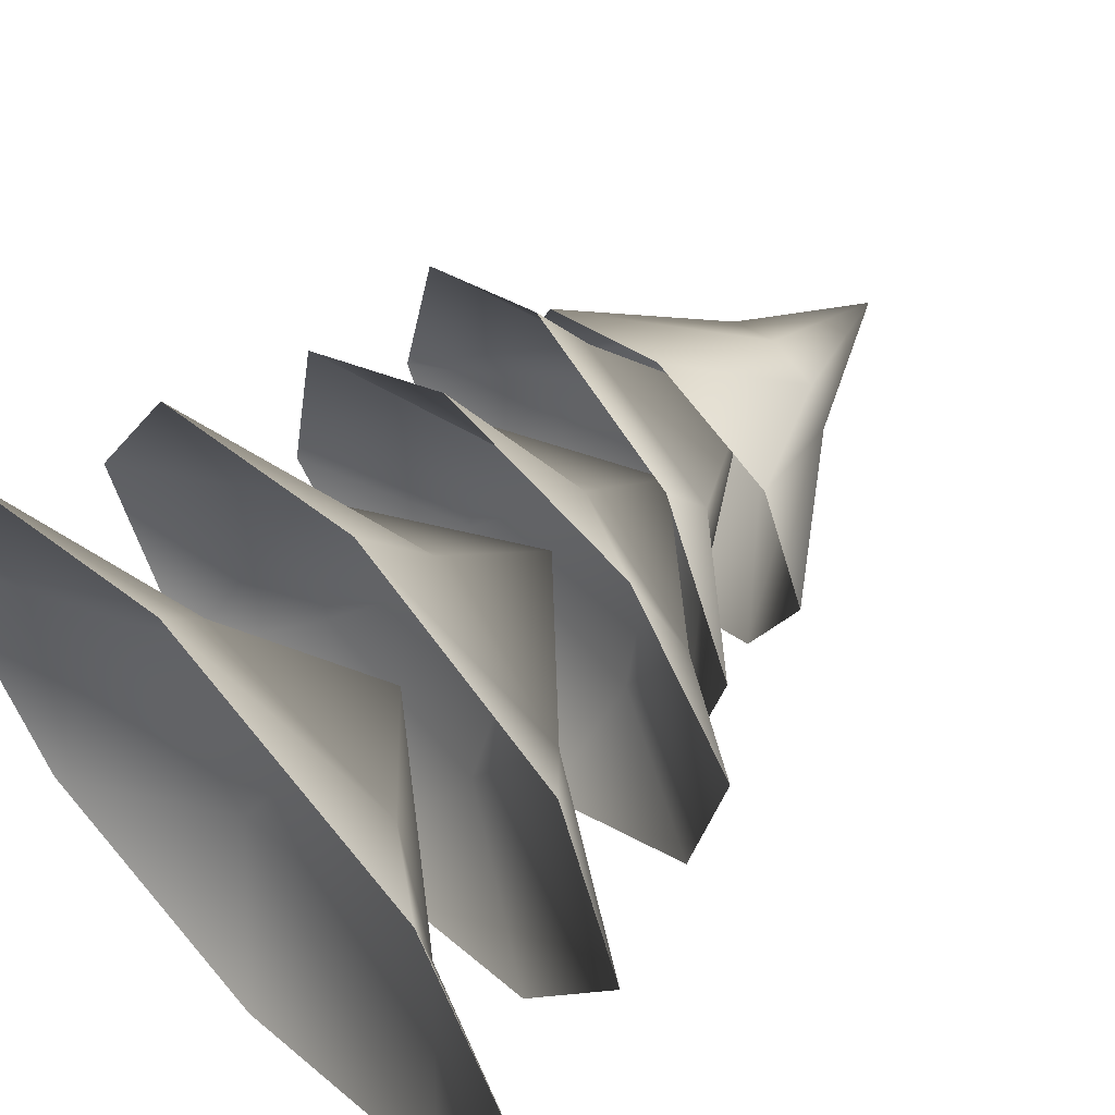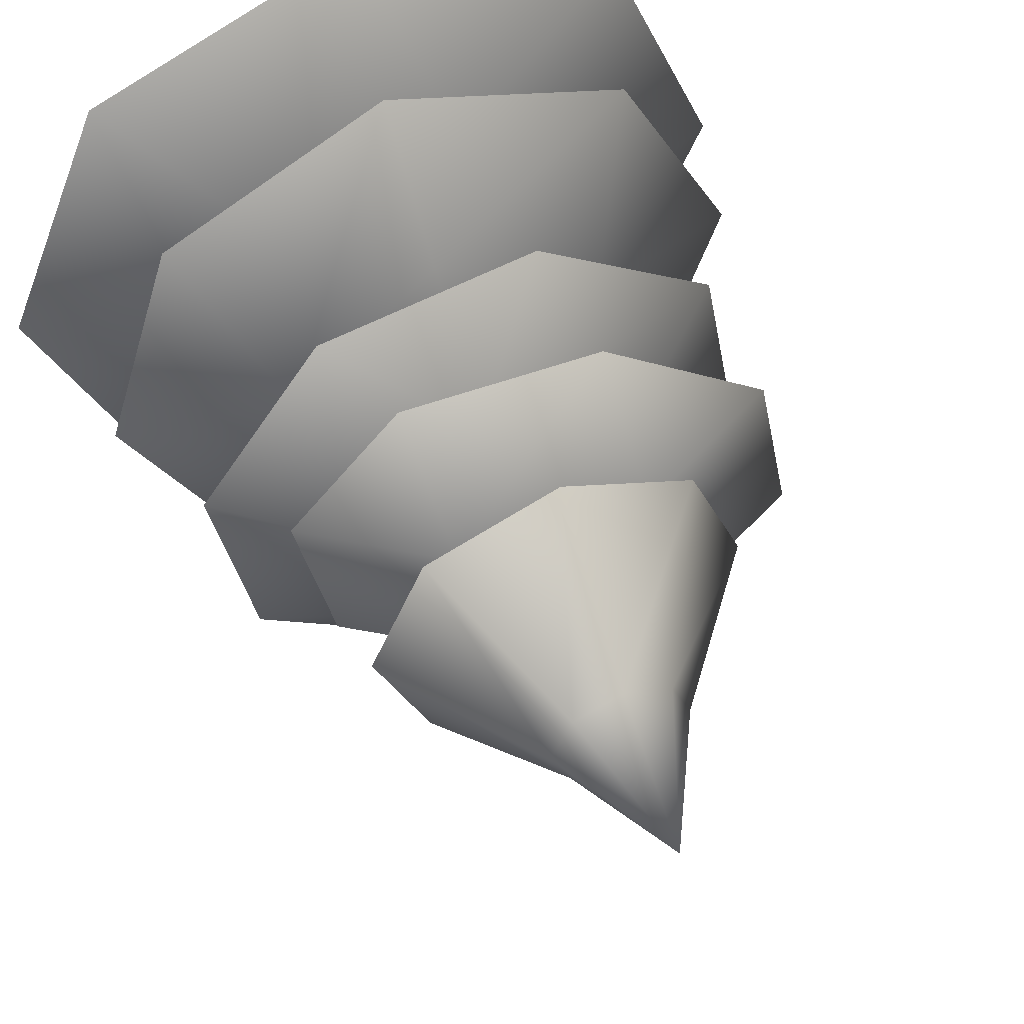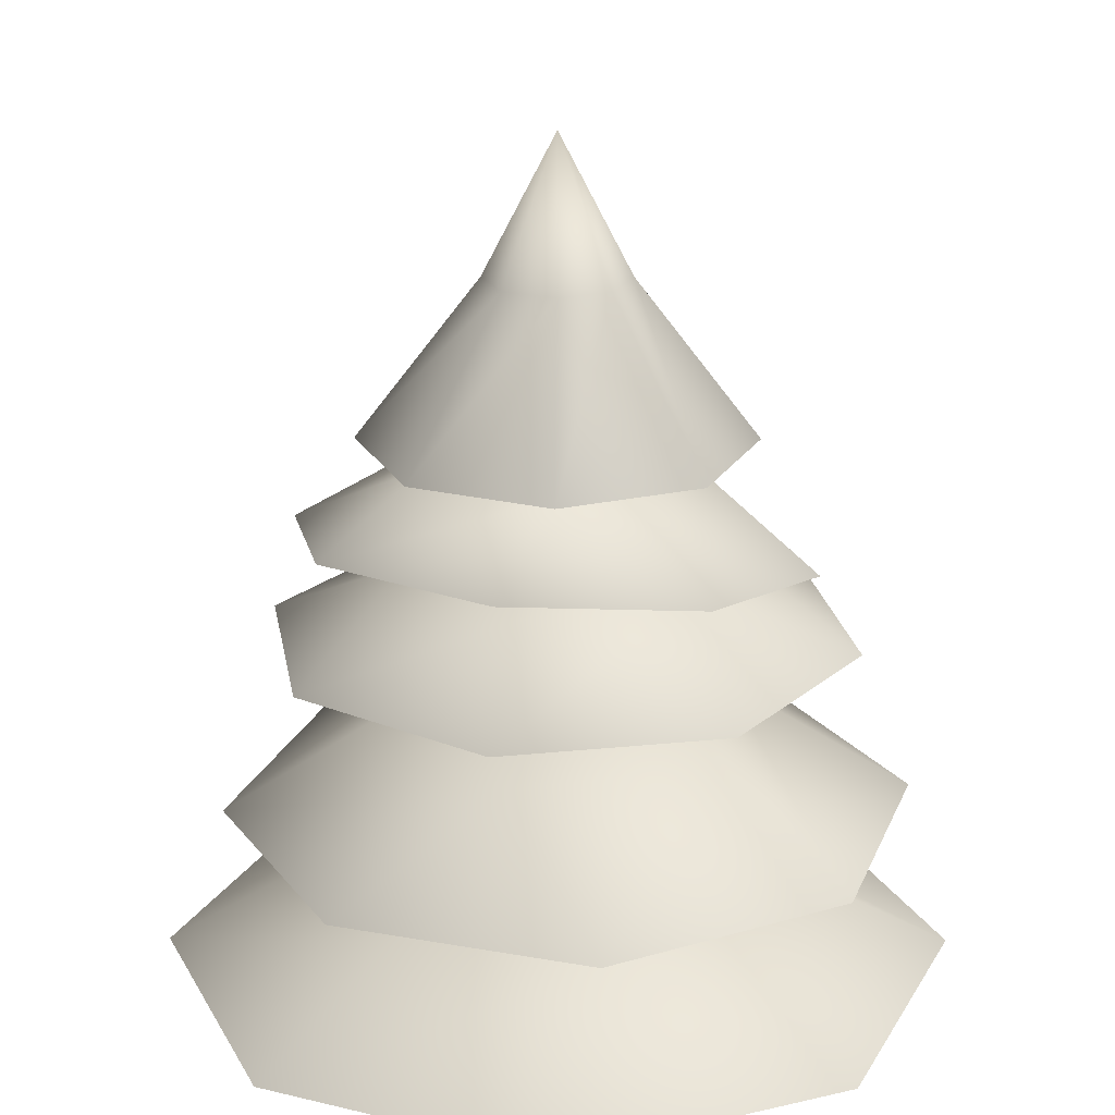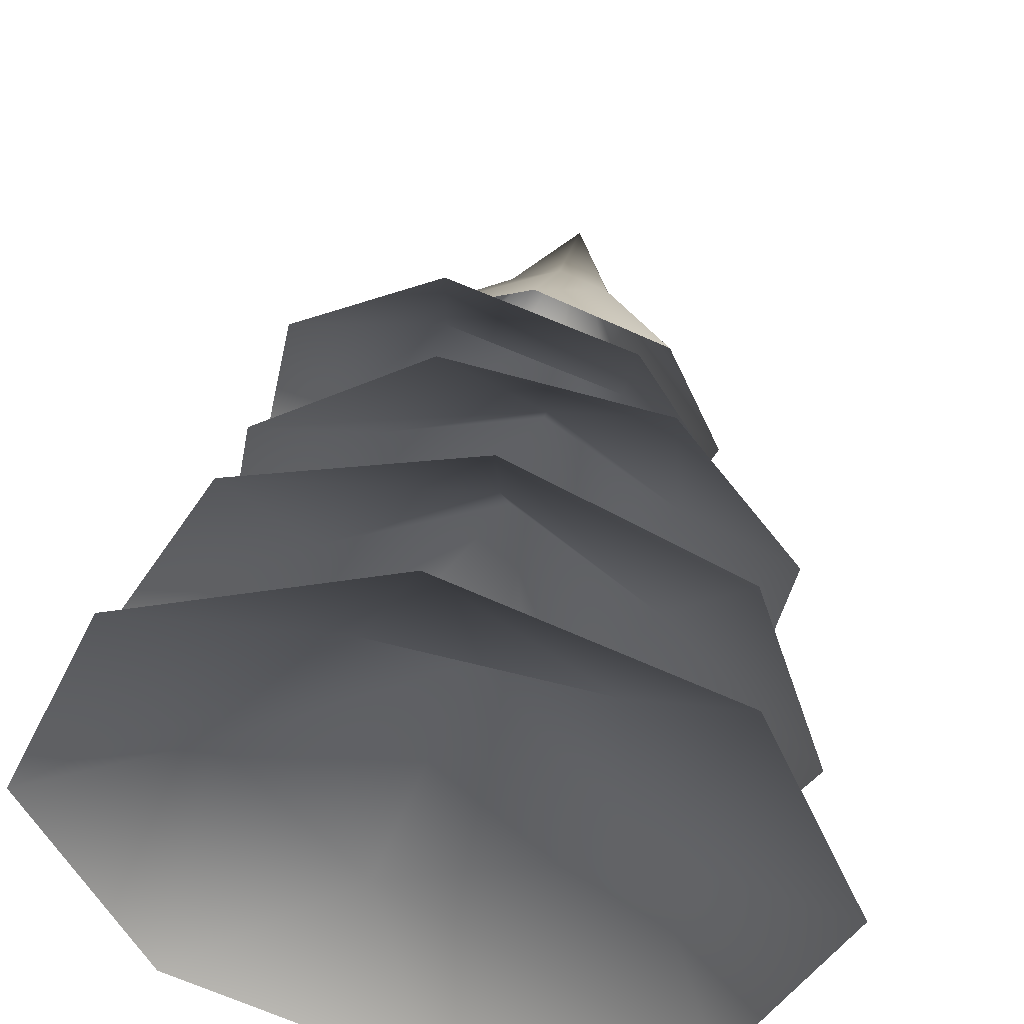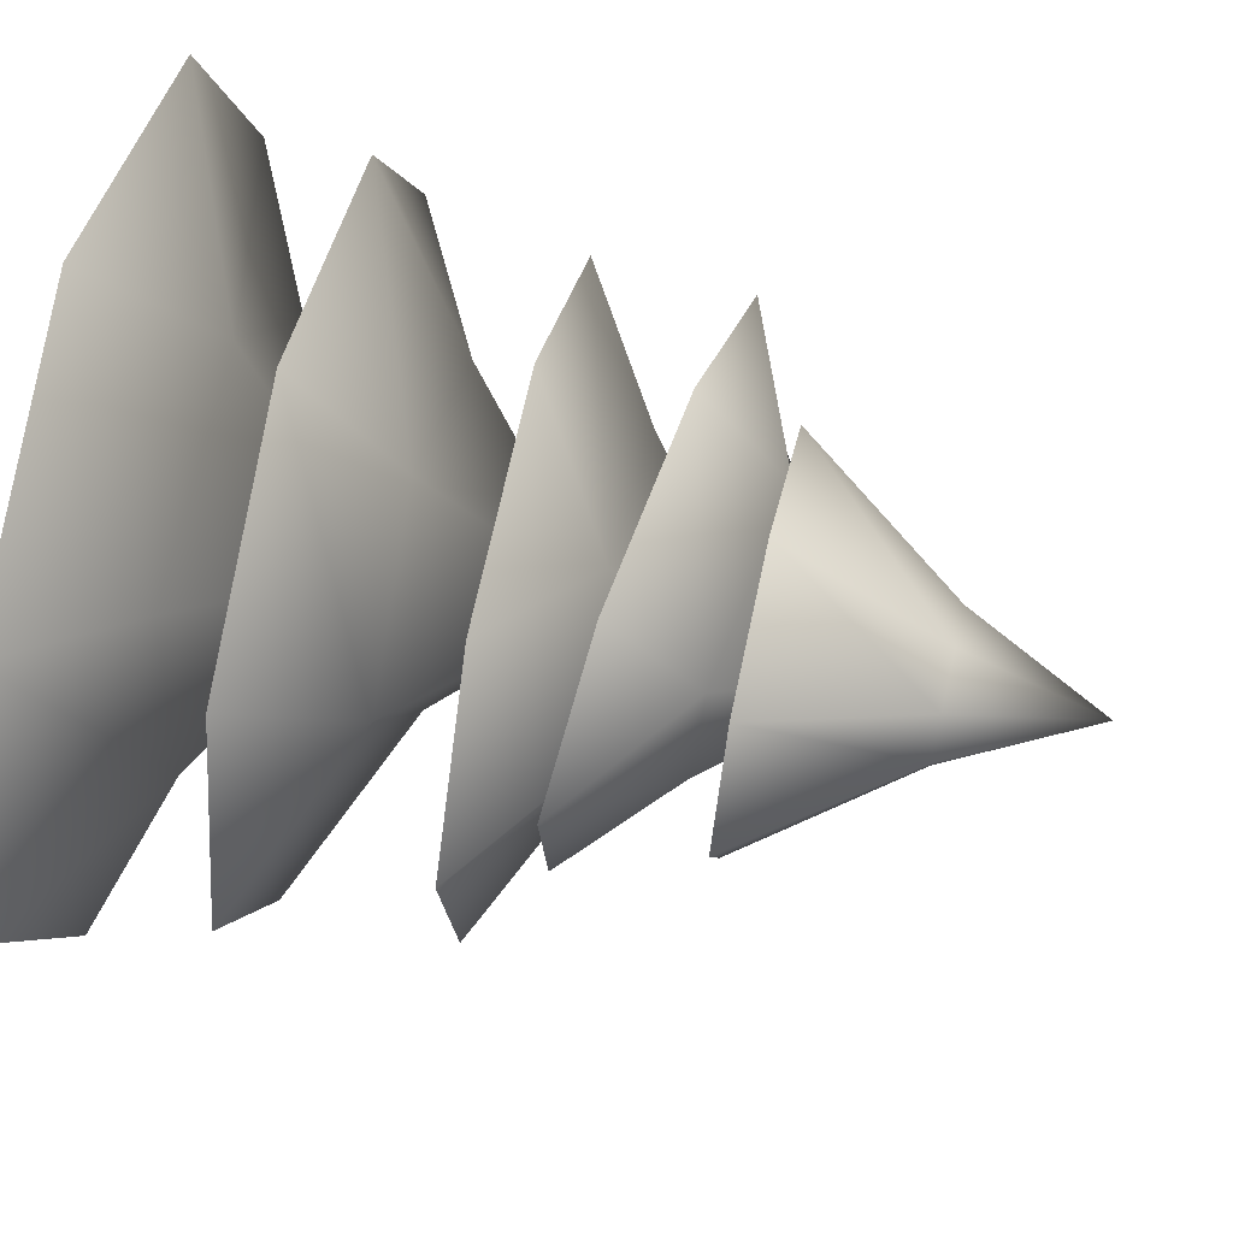
<metadata>
{"format":"obj","ext":"obj","renderer":"f3d","projection":"perspective","resolution":1024,"background":"white","views":[{"elev":59.0,"azim":46.3,"up":"+Z"},{"elev":53.7,"azim":158.4,"up":"+Z"},{"elev":21.4,"azim":-44.3,"up":"+Y"},{"elev":48.5,"azim":10.3,"up":"+Z"},{"elev":63.3,"azim":103.2,"up":"+Z"}]}
</metadata>
<code>
v 2.229 2.415 -0.01389
v 1.068 2.896 -0.45
v 1.566 2.415 -1.586
v -0.45 2.896 -1.068
v -0.01389 2.415 -2.229
v -1.586 2.415 -1.566
v -1.254 2.896 0.007814
v -2.229 2.415 0.01389
v -0.4367 2.896 1.073
v -1.566 2.415 1.586
v 0.01389 2.415 2.229
v 0.8922 2.896 0.8811
v 1.586 2.415 1.566
v 0 3.673 0
v 0.7697 5.457 -0.7697
v 0.2848 6.349 -0.2848
v 1.384e-06 6.349 -0.4028
v 1.129e-06 5.457 -1.089
v -0.2848 6.349 -0.2848
v -0.7697 5.457 -0.7697
v -0.4028 6.349 2.023e-07
v -1.089 5.457 -1.129e-06
v -0.2848 6.349 0.2848
v -0.7697 5.457 0.7697
v 9.148e-07 6.349 0.4028
v 7.102e-07 5.457 1.089
v 0.2848 6.349 0.2848
v 0.7697 5.457 0.7697
v 0.4028 6.349 -8.34e-07
v 1.089 5.457 -8.365e-07
v 9.196e-07 7.128 -2.527e-07
v 1.482 3.358 1.322
v 0.9567 3.868 0.3851
v 1.919 3.351 -0.08712
v 0.2965 3.862 -0.868
v 1.232 3.345 -1.392
v -0.1773 3.342 -1.829
v -0.8338 3.863 -0.6041
v -1.482 3.346 -1.141
v -0.8861 3.869 0.5554
v -1.919 3.353 0.2676
v -1.232 3.36 1.573
v 0.09976 3.872 1.168
v 0.1773 3.362 2.009
v 3.206e-07 4.73 0.115
v -1.323 5.128 0.9046
v -0.5031 5.475 0.7122
v -0.4085 5.021 1.518
v 0.5287 5.308 0.5056
v 0.666 4.848 1.302
v 1.271 4.71 0.3852
v 0.5759 5.257 -0.361
v 1.052 4.688 -0.6968
v -0.2408 5.366 -0.6454
v 0.1378 4.795 -1.31
v -0.9367 4.968 -1.095
v -0.8834 5.492 -0.06888
v -1.542 5.106 -0.1774
v 0.01566 6.138 0.05303
v 1.425 4.34 -0.8986
v 0.5214 4.779 -0.7078
v 0.3811 4.334 -1.619
v -0.6765 4.773 -0.488
v -0.8664 4.328 -1.39
v -1.587 4.326 -0.346
v -0.7504 4.774 0.5074
v -1.358 4.329 0.9015
v 0.1878 4.779 0.8482
v -0.3138 4.336 1.622
v 0.9337 4.341 1.393
v 0.9438 4.782 0.1965
v 1.654 4.343 0.349
v 0.05396 5.52 0.007842
g Tree_conf2_(5)_1898_313
f 1 3 2
f 3 4 2
f 3 5 4
f 5 6 4
f 6 7 4
f 6 8 7
f 8 9 7
f 8 10 9
f 10 11 9
f 11 12 9
f 11 13 12
f 13 2 12
f 13 1 2
f 2 4 14
f 4 7 14
f 7 9 14
f 9 12 14
f 12 2 14
f 15 17 16
f 15 18 17
f 18 19 17
f 18 20 19
f 20 21 19
f 20 22 21
f 22 23 21
f 22 24 23
f 24 25 23
f 24 26 25
f 26 27 25
f 26 28 27
f 28 29 27
f 28 30 29
f 30 16 29
f 30 15 16
f 16 17 31
f 17 19 31
f 19 21 31
f 21 23 31
f 23 25 31
f 25 27 31
f 27 29 31
f 29 16 31
f 32 34 33
f 34 35 33
f 34 36 35
f 36 37 35
f 37 38 35
f 37 39 38
f 39 40 38
f 39 41 40
f 41 42 40
f 42 43 40
f 42 44 43
f 44 33 43
f 44 32 33
f 33 35 45
f 35 38 45
f 38 40 45
f 40 43 45
f 43 33 45
f 46 48 47
f 48 49 47
f 48 50 49
f 50 51 49
f 51 52 49
f 51 53 52
f 53 54 52
f 53 55 54
f 55 56 54
f 56 57 54
f 56 58 57
f 58 47 57
f 58 46 47
f 47 49 59
f 49 52 59
f 52 54 59
f 54 57 59
f 57 47 59
f 60 62 61
f 62 63 61
f 62 64 63
f 64 65 63
f 65 66 63
f 65 67 66
f 67 68 66
f 67 69 68
f 69 70 68
f 70 71 68
f 70 72 71
f 72 61 71
f 72 60 61
f 61 63 73
f 63 66 73
f 66 68 73
f 68 71 73
f 71 61 73

</code>
